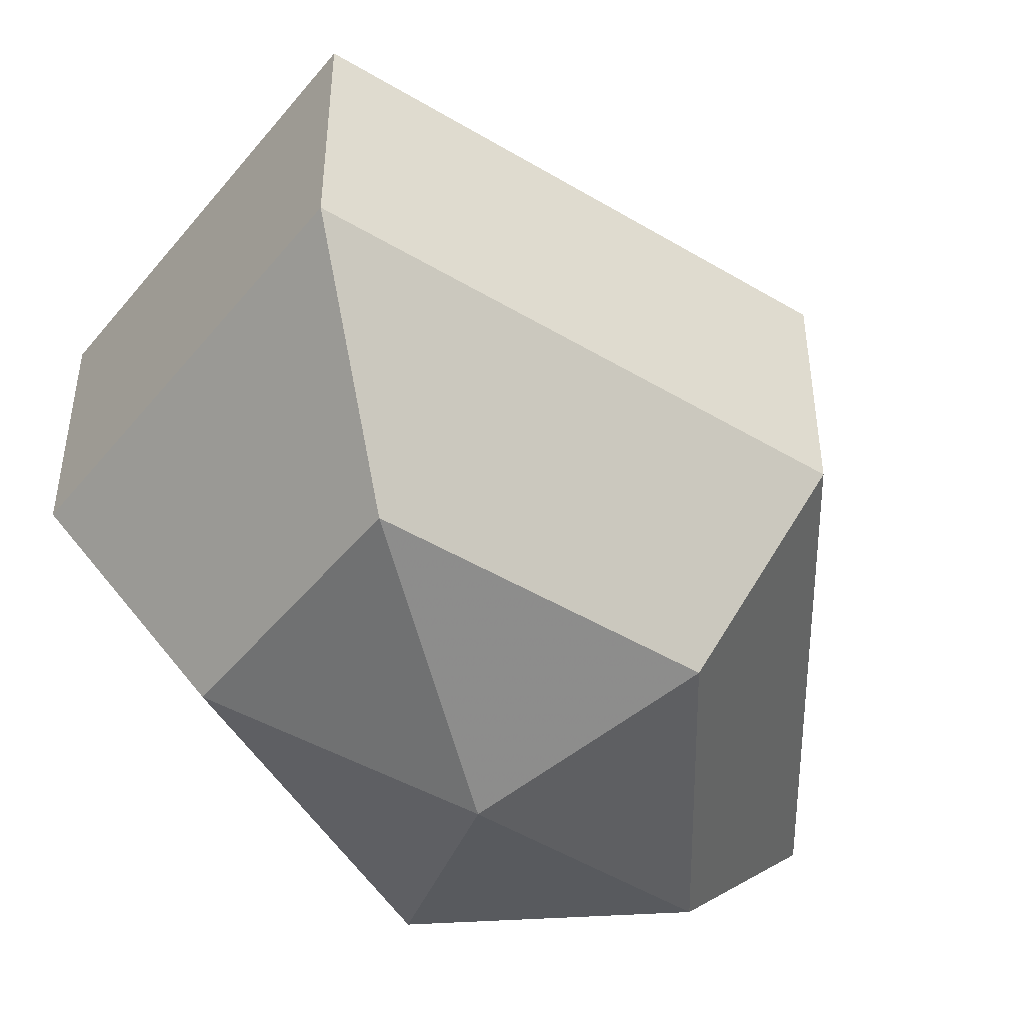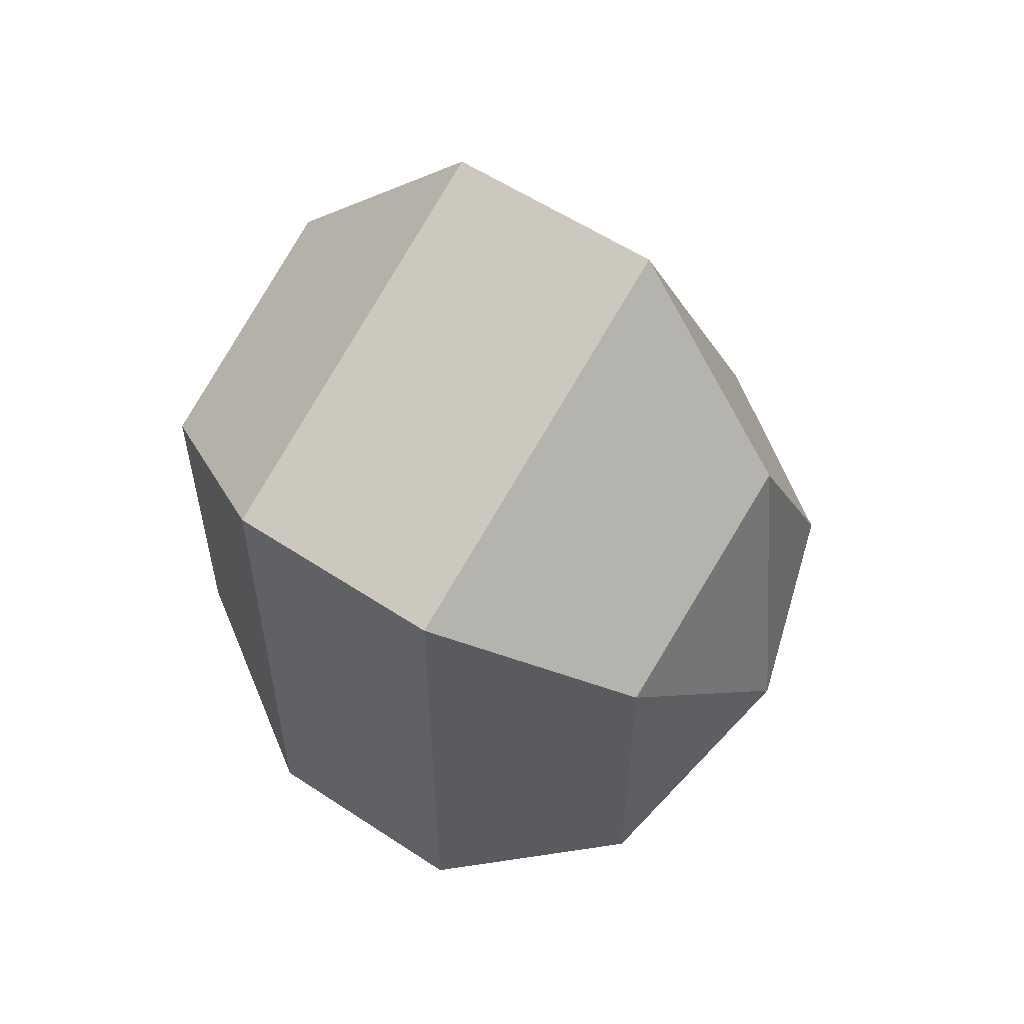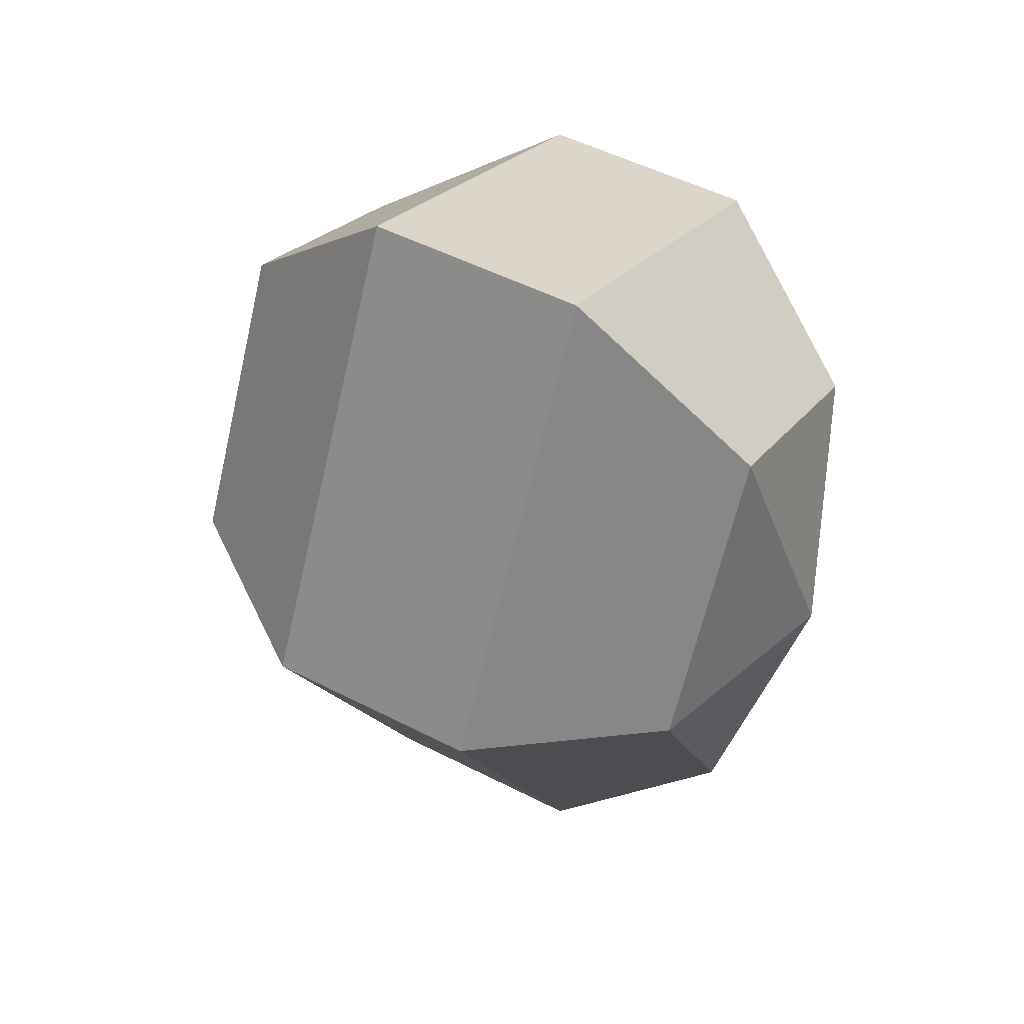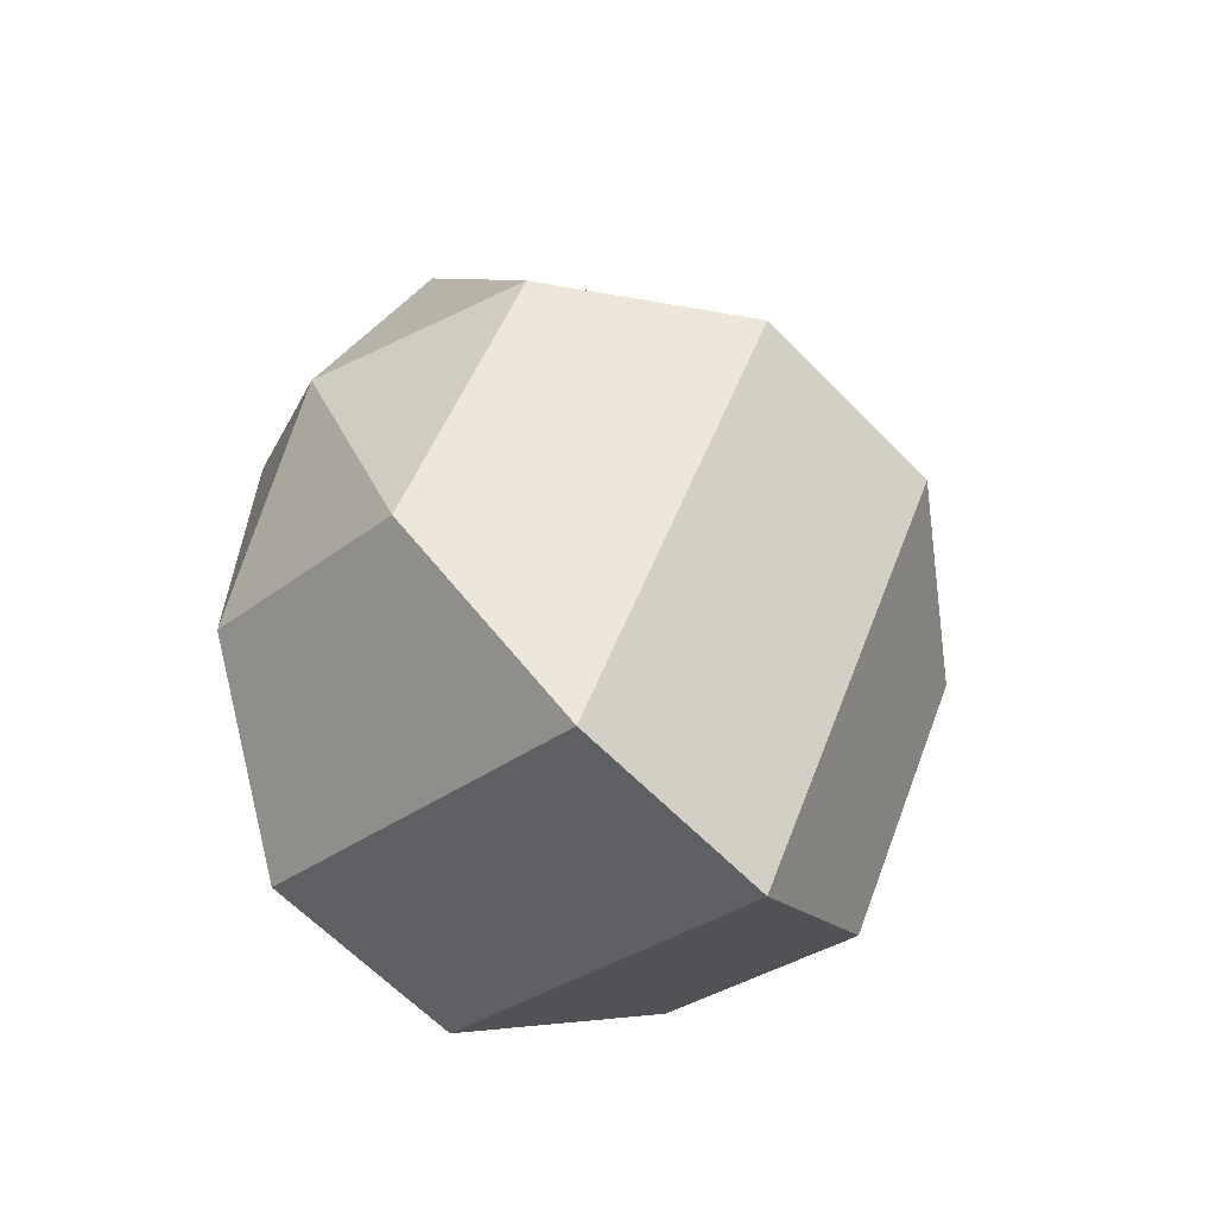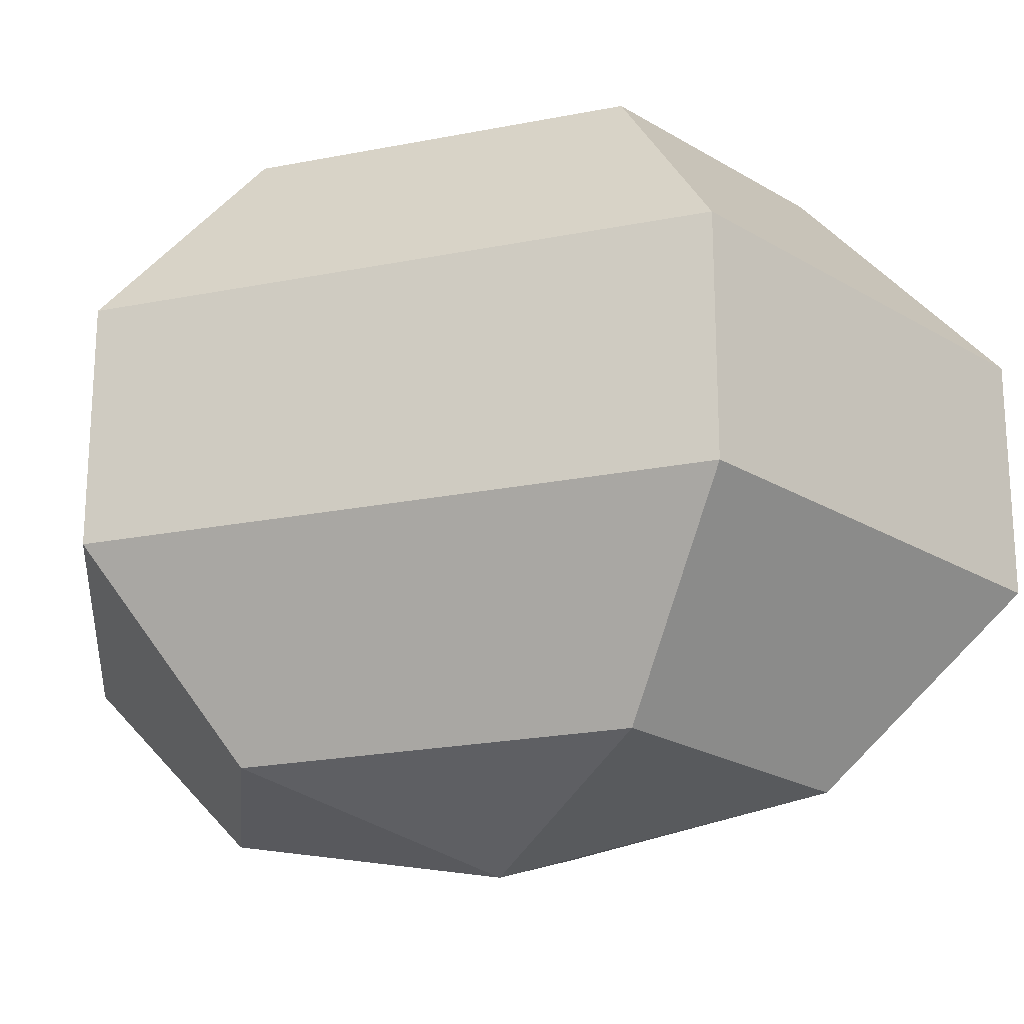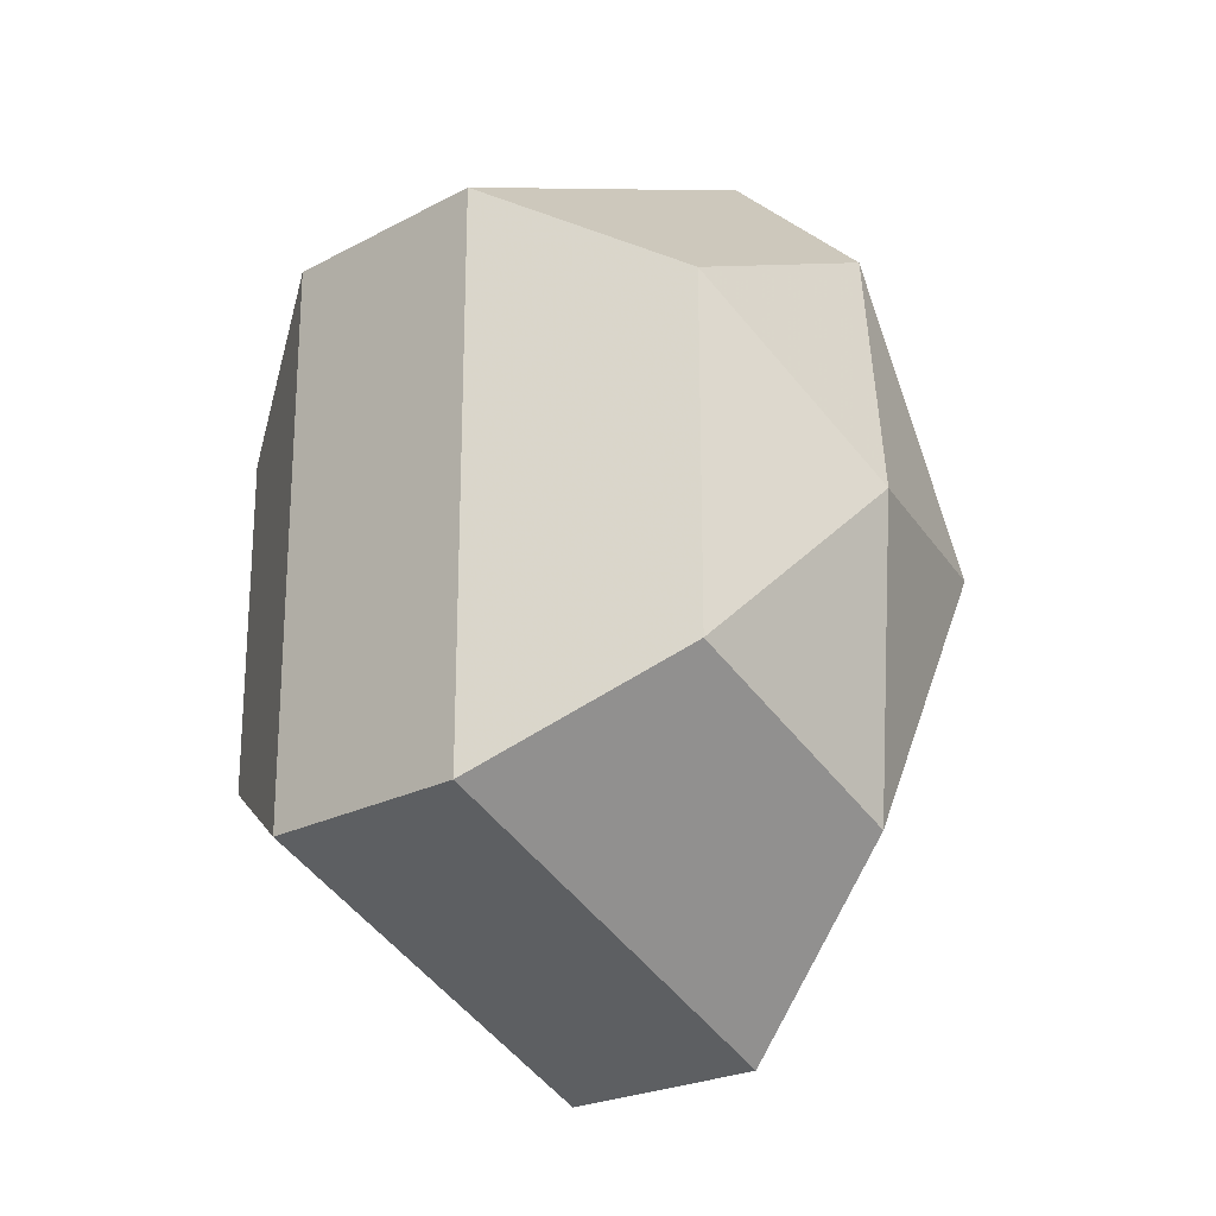
<metadata>
{"format":"obj","ext":"obj","renderer":"f3d","projection":"perspective","resolution":1024,"background":"white","views":[{"elev":-47.2,"azim":-151.5,"up":"+Z"},{"elev":57.1,"azim":124.6,"up":"+Y"},{"elev":50.8,"azim":-60.7,"up":"+Y"},{"elev":-62.7,"azim":-136.0,"up":"+Y"},{"elev":-22.1,"azim":109.1,"up":"+Z"},{"elev":-23.1,"azim":132.3,"up":"+Y"}]}
</metadata>
<code>
v 289 165 151
v 289 165 151
v 289 165 151
v 289 165 151
v 289 165 151
v 289 165 151
v 285.5 165 152.1
v 287.9 160.3 152.1
v 291.9 162.1 152.1
v 291.9 167.9 152.1
v 287.9 169.7 152.1
v 285.5 165 152.1
v 283.3 165 155.1
v 287.2 157.4 155.1
v 293.6 160.3 155.1
v 293.6 169.7 155.1
v 287.2 172.6 155.1
v 283.3 165 155.1
v 283.3 165 158.9
v 287.2 157.4 158.9
v 293.6 160.3 158.9
v 293.6 169.7 158.9
v 287.2 172.6 158.9
v 283.3 165 158.9
v 285.5 165 161.9
v 287.9 160.3 161.9
v 291.9 162.1 161.9
v 291.9 167.9 161.9
v 287.9 169.7 161.9
v 285.5 165 161.9
v 289 165 163
v 289 165 163
v 289 165 163
v 289 165 163
v 289 165 163
v 289 165 163
g foo
f 8 7 1
f 9 8 2
f 10 9 3
f 11 10 4
f 12 11 5
f 14 13 7
f 15 14 8
f 16 15 9
f 17 16 10
f 18 17 11
f 20 19 13
f 21 20 14
f 22 21 15
f 23 22 16
f 24 23 17
f 26 25 19
f 27 26 20
f 28 27 21
f 29 28 22
f 30 29 23
f 32 31 25
f 33 32 26
f 34 33 27
f 35 34 28
f 36 35 29
f 2 8 1
f 3 9 2
f 4 10 3
f 5 11 4
f 6 12 5
f 8 14 7
f 9 15 8
f 10 16 9
f 11 17 10
f 12 18 11
f 14 20 13
f 15 21 14
f 16 22 15
f 17 23 16
f 18 24 17
f 20 26 19
f 21 27 20
f 22 28 21
f 23 29 22
f 24 30 23
f 26 32 25
f 27 33 26
f 28 34 27
f 29 35 28
f 30 36 29
g

</code>
